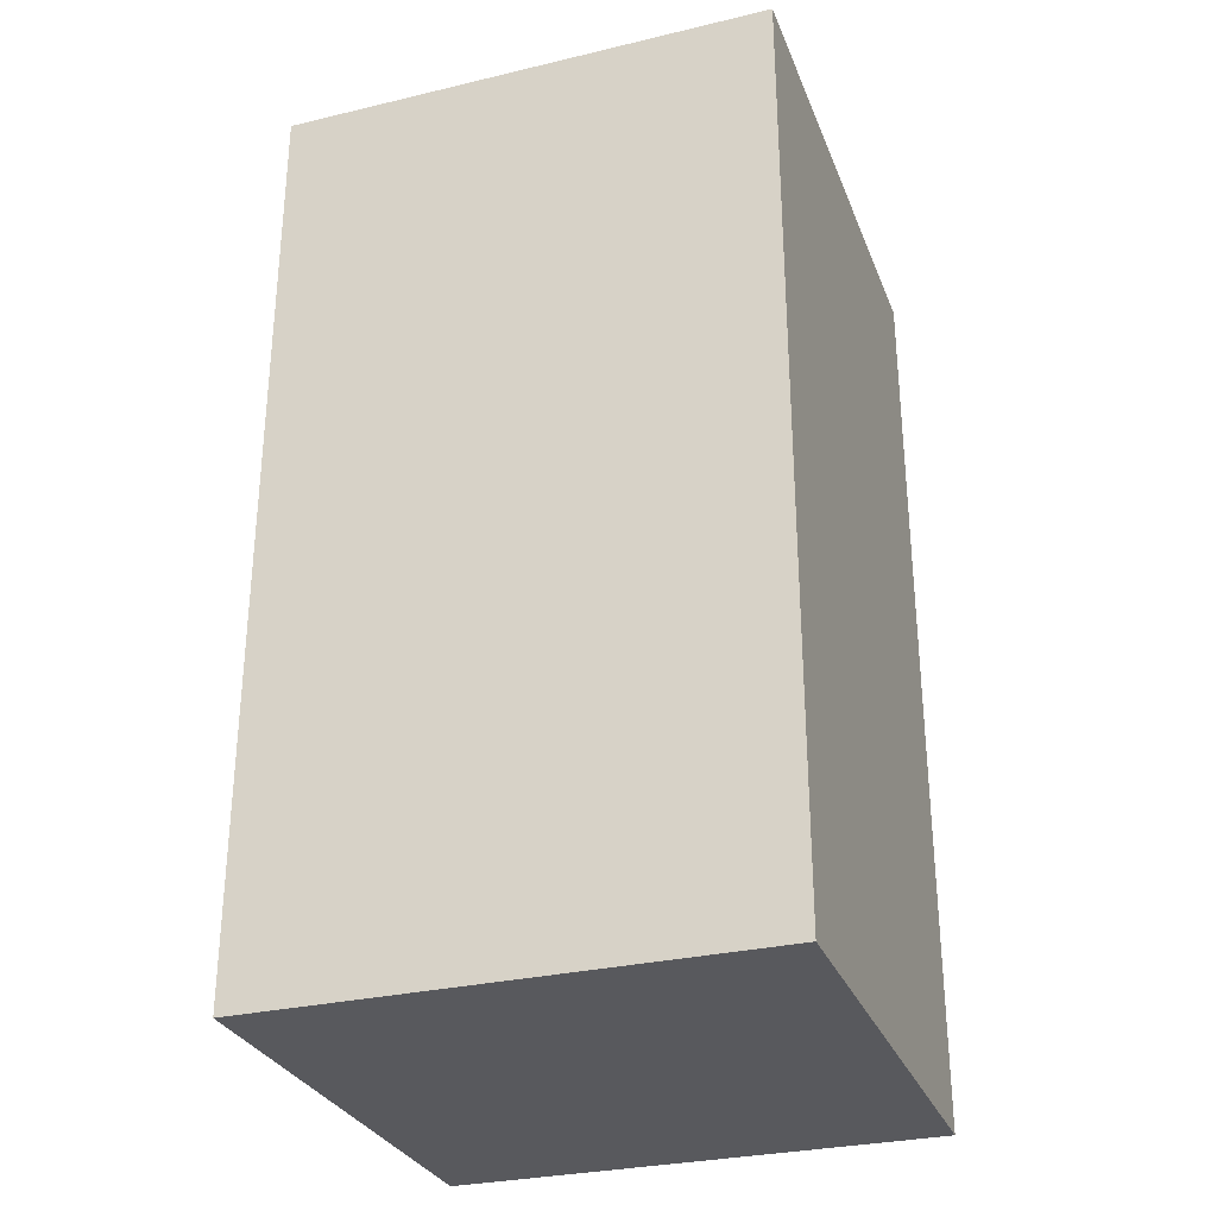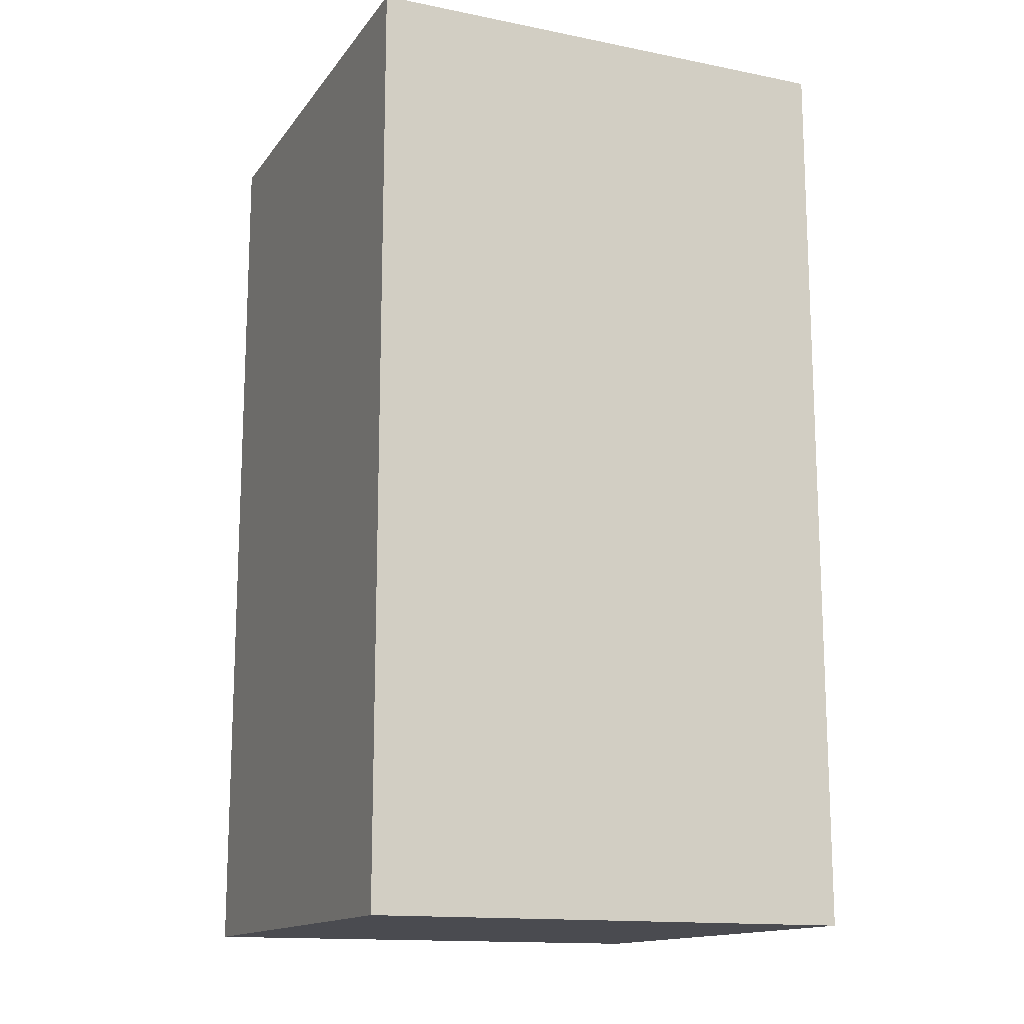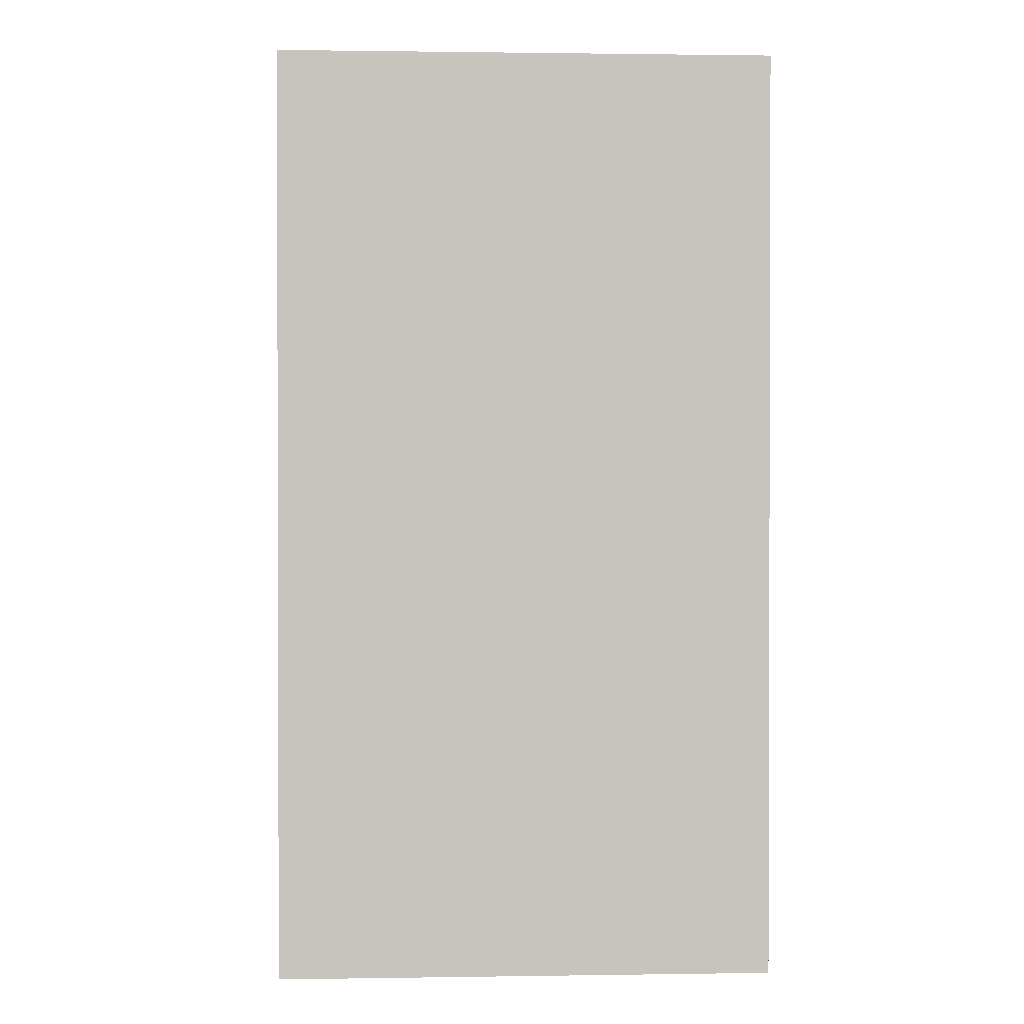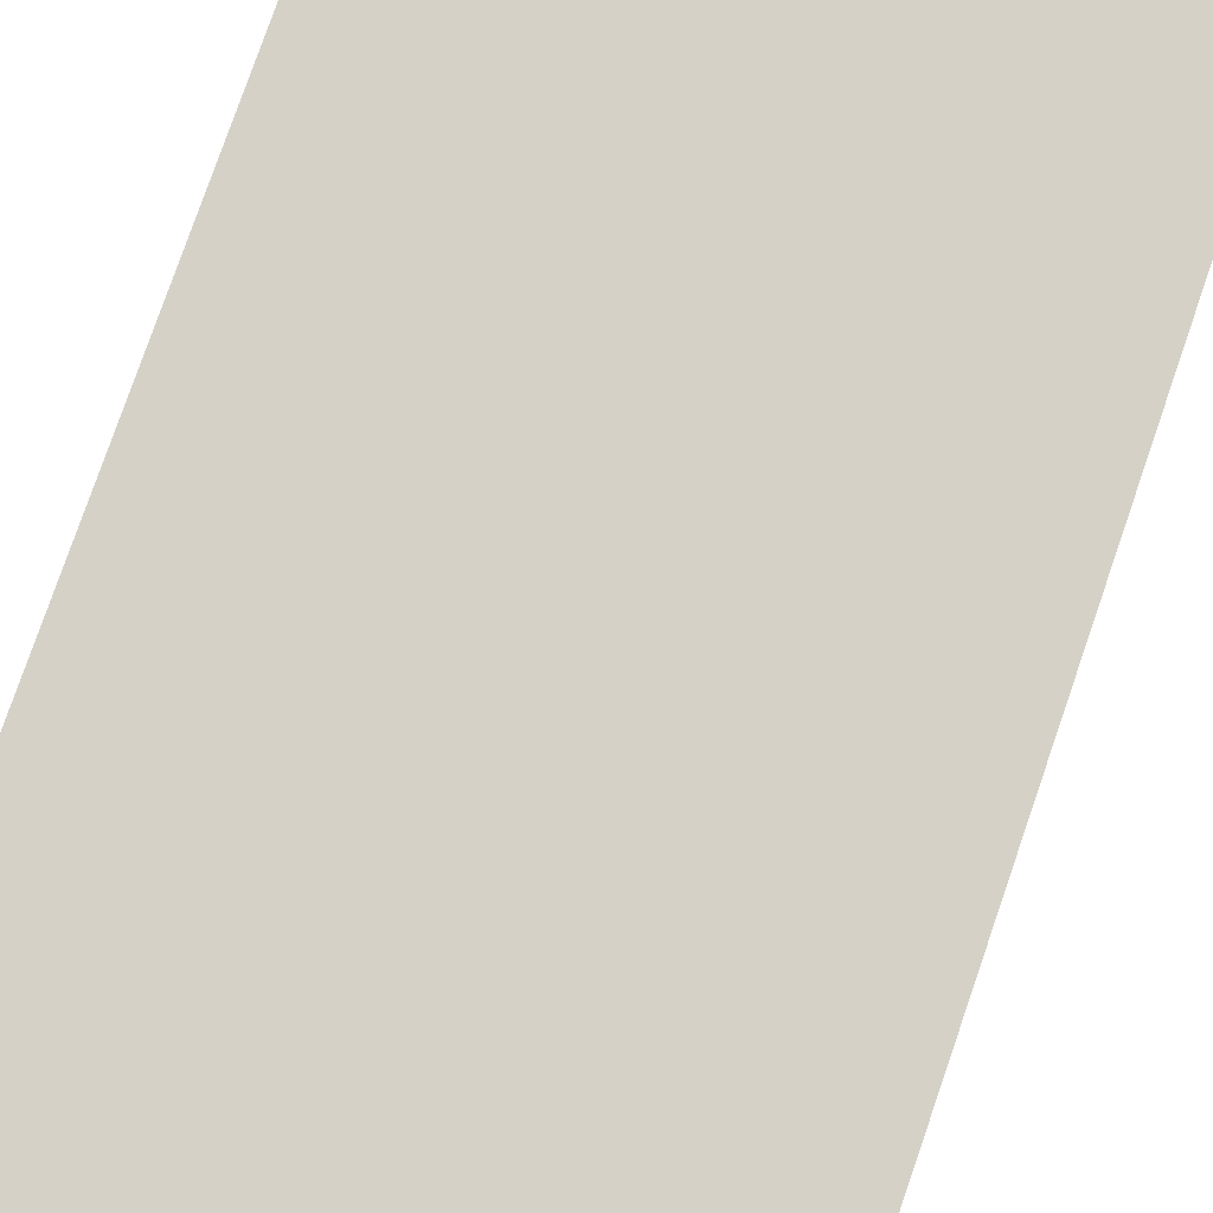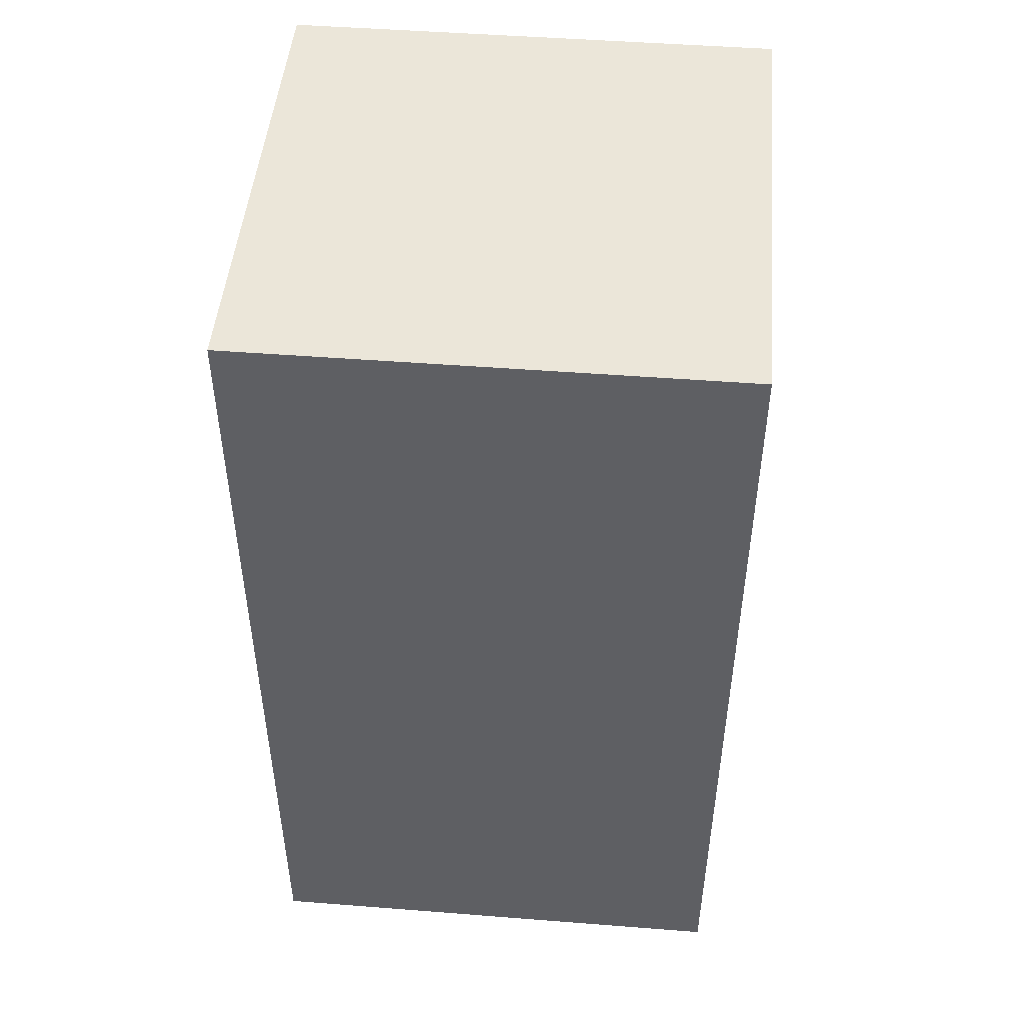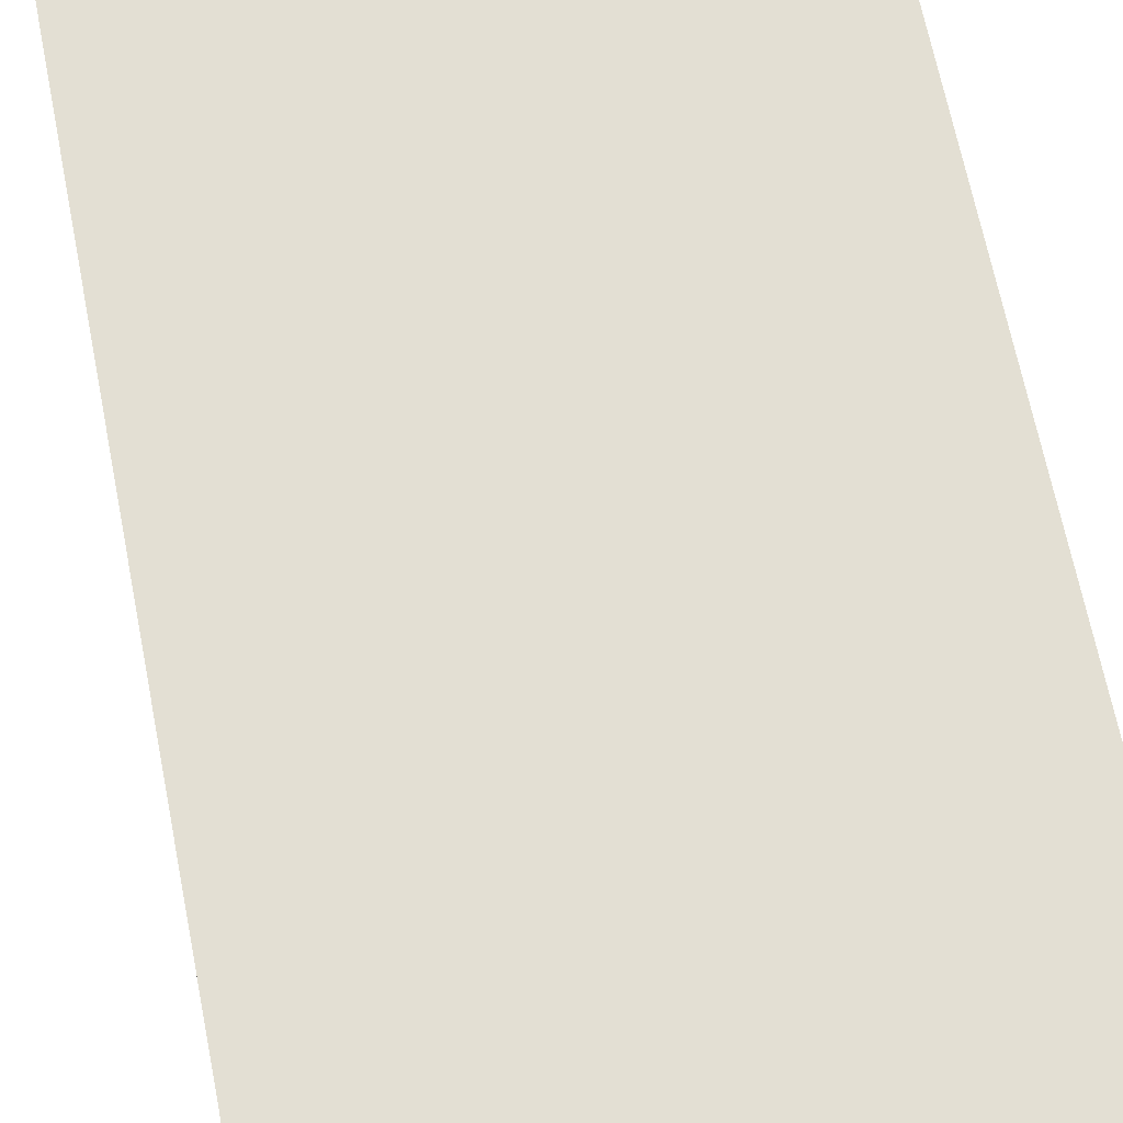
<metadata>
{"format":"obj","ext":"obj","renderer":"f3d","projection":"perspective","resolution":1024,"background":"white","views":[{"elev":-29.9,"azim":-160.9,"up":"+Y"},{"elev":-14.5,"azim":66.6,"up":"+Y"},{"elev":1.0,"azim":-3.1,"up":"+Y"},{"elev":79.1,"azim":19.1,"up":"+Z"},{"elev":48.1,"azim":-85.0,"up":"+Y"},{"elev":66.9,"azim":-11.2,"up":"+Z"}]}
</metadata>
<code>
o 立方體_立方體.008
v -1.9 2 0.4
v -1.9 3.5 0.4
v -1.9 3.5 -0.4
v -1.9 2 -0.4
v -1.1 3.5 -0.4
v -1.1 2 -0.4
v -1.1 3.5 0.4
v -1.1 2 0.4
g 立方體_立方體.008_立方體_立方體.008_材質.014
f 1 2 3 4
f 4 3 5 6
f 6 5 7 8
f 8 7 2 1
f 4 6 8 1
f 5 3 2 7

</code>
